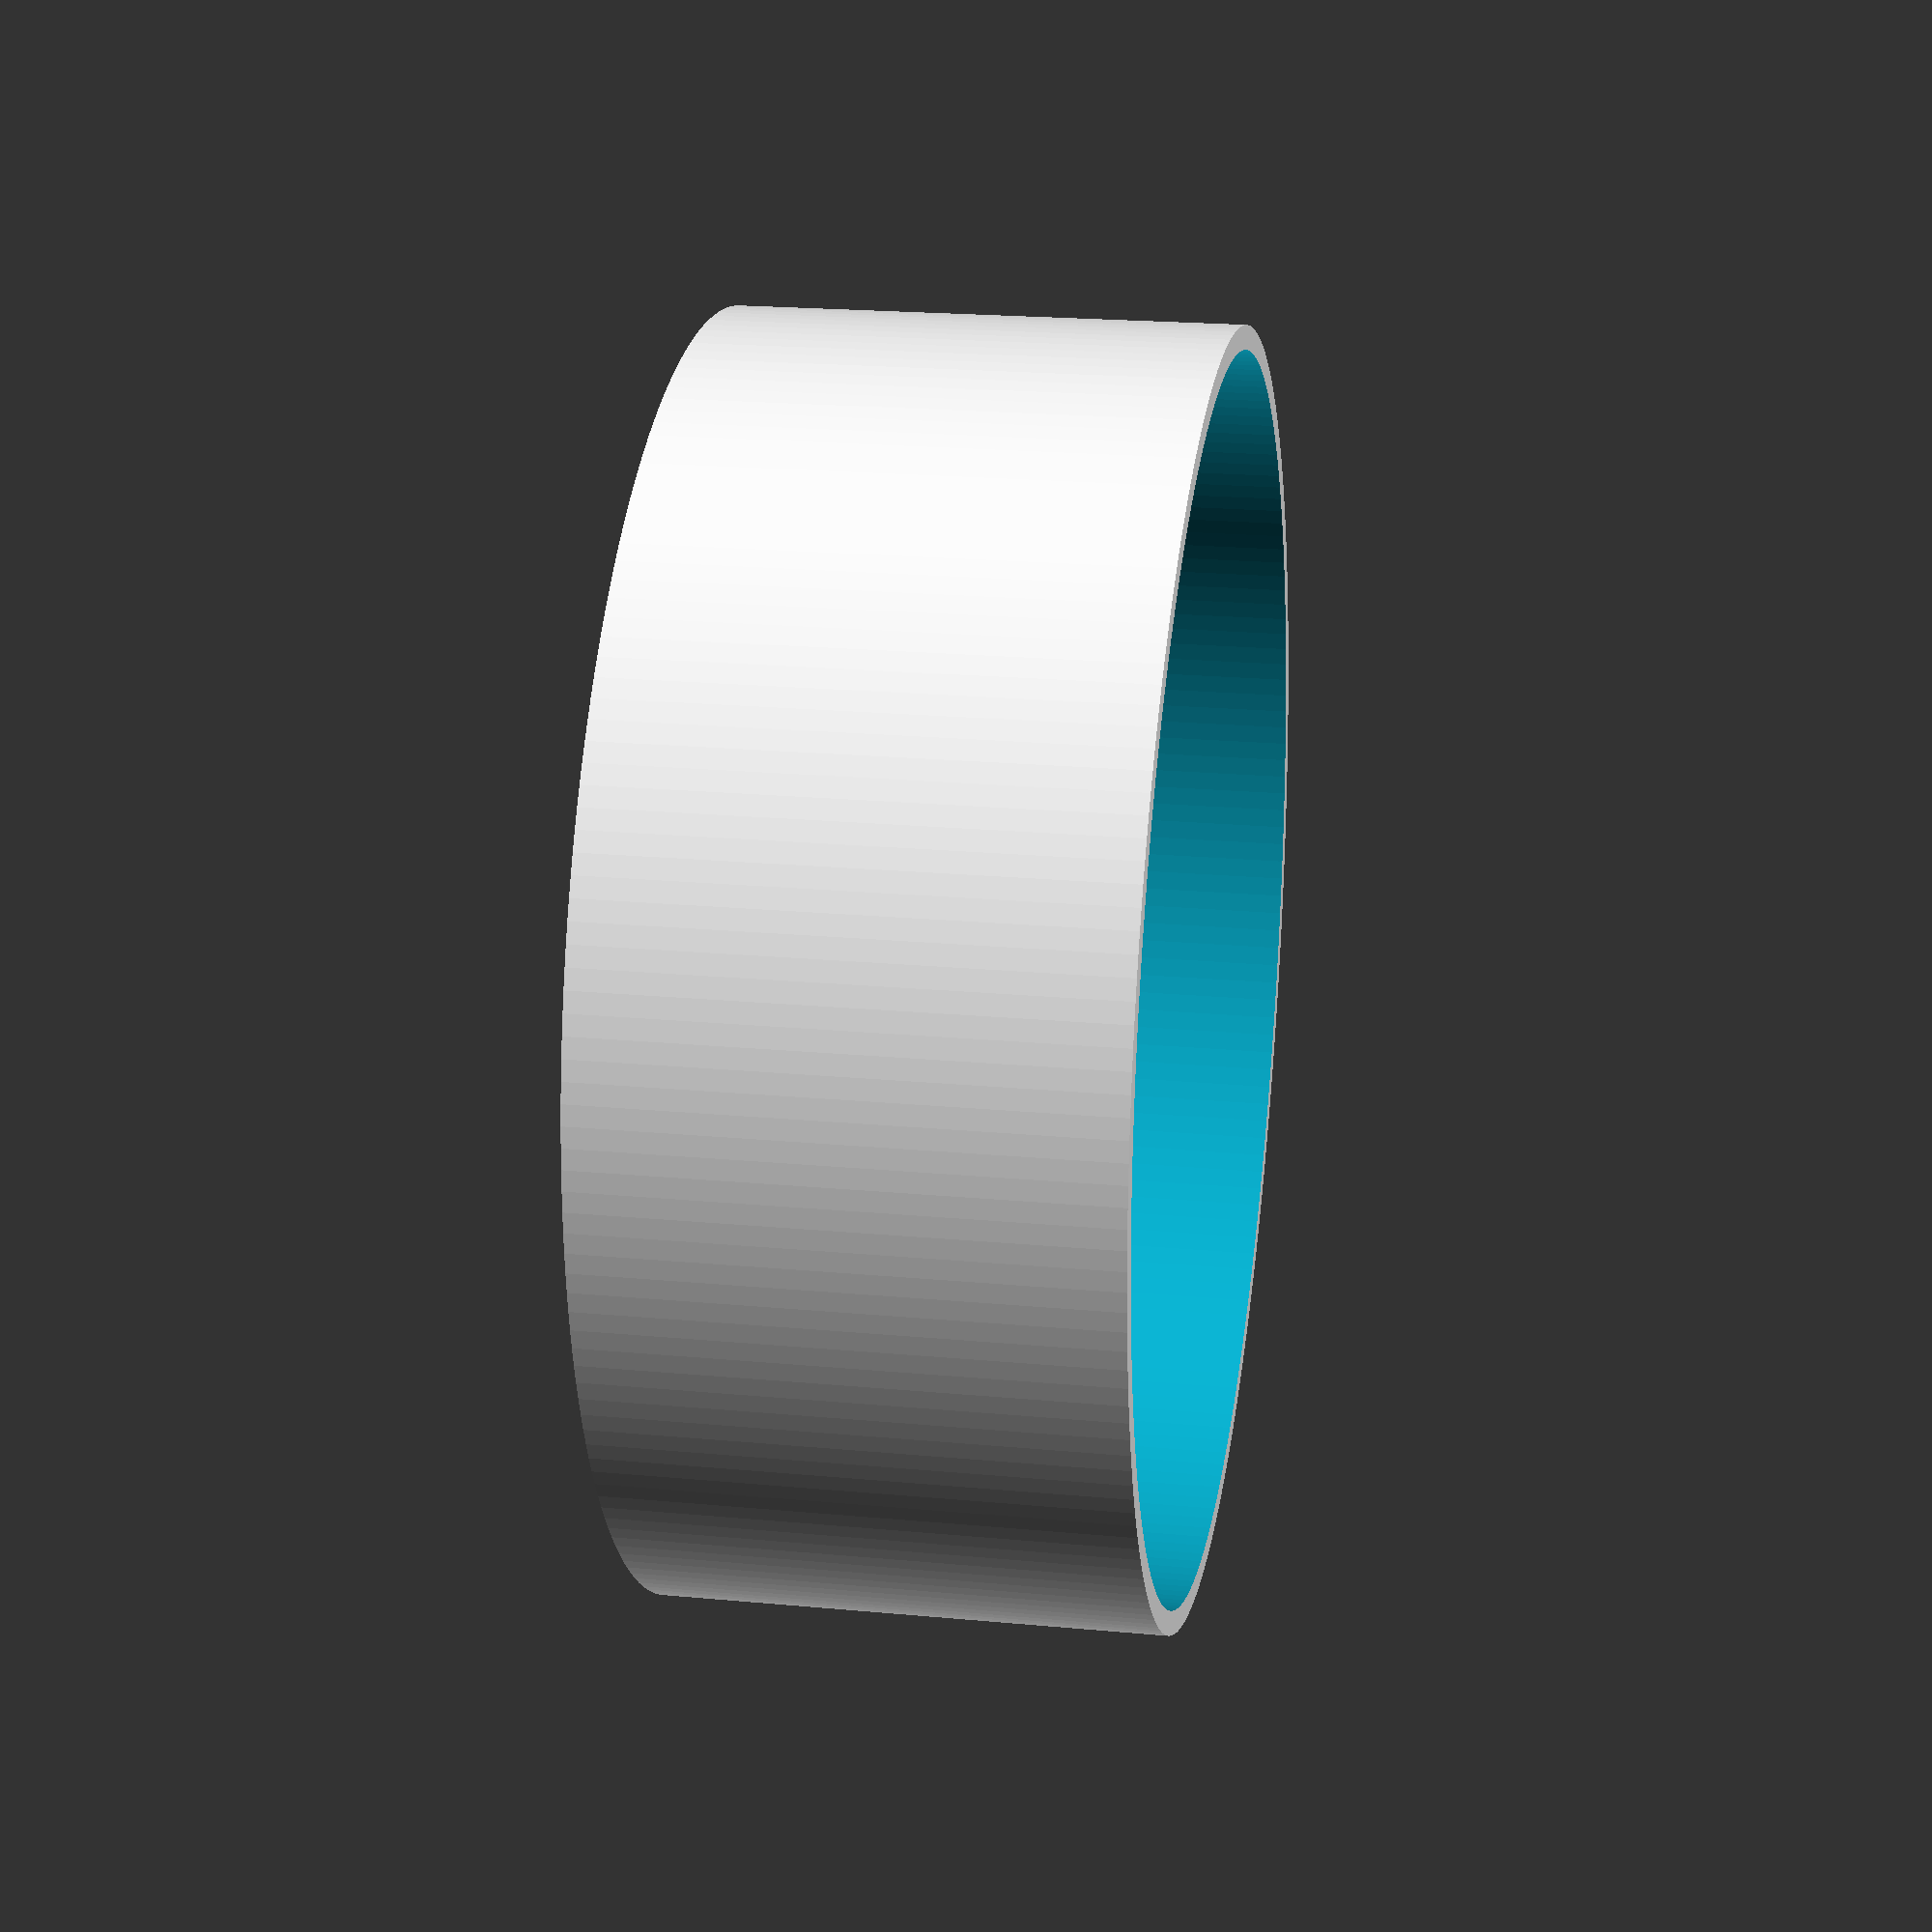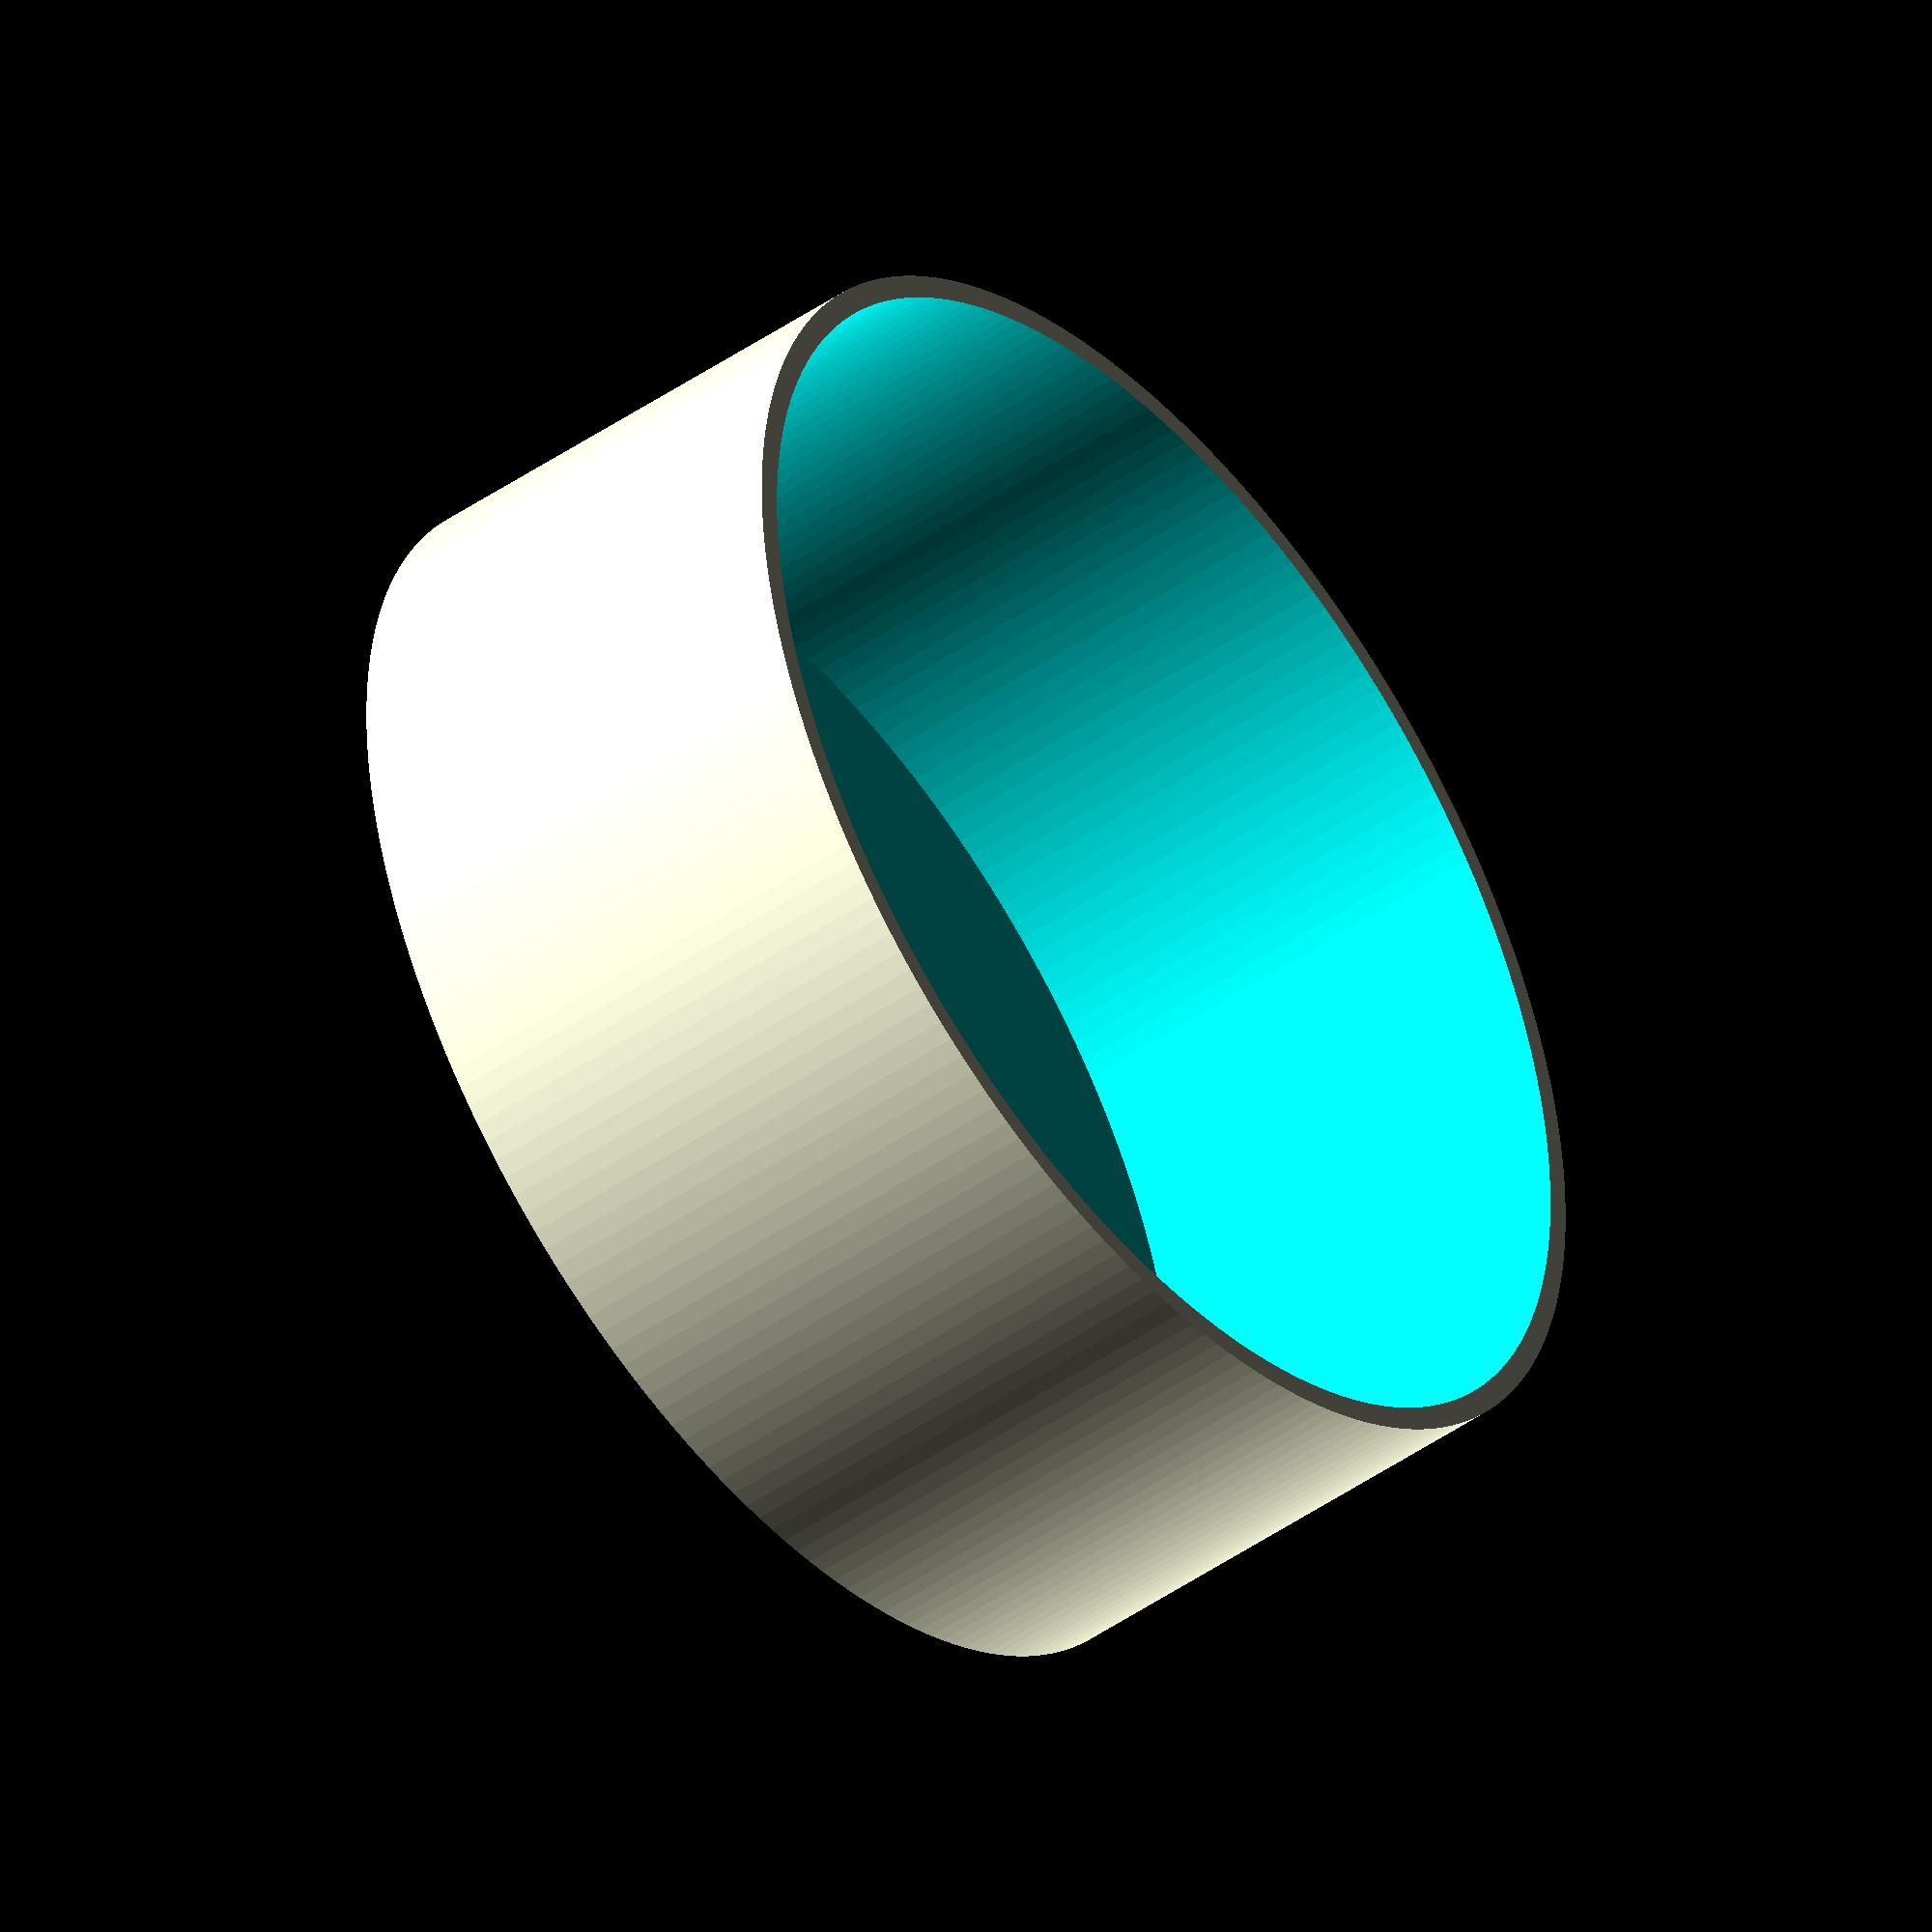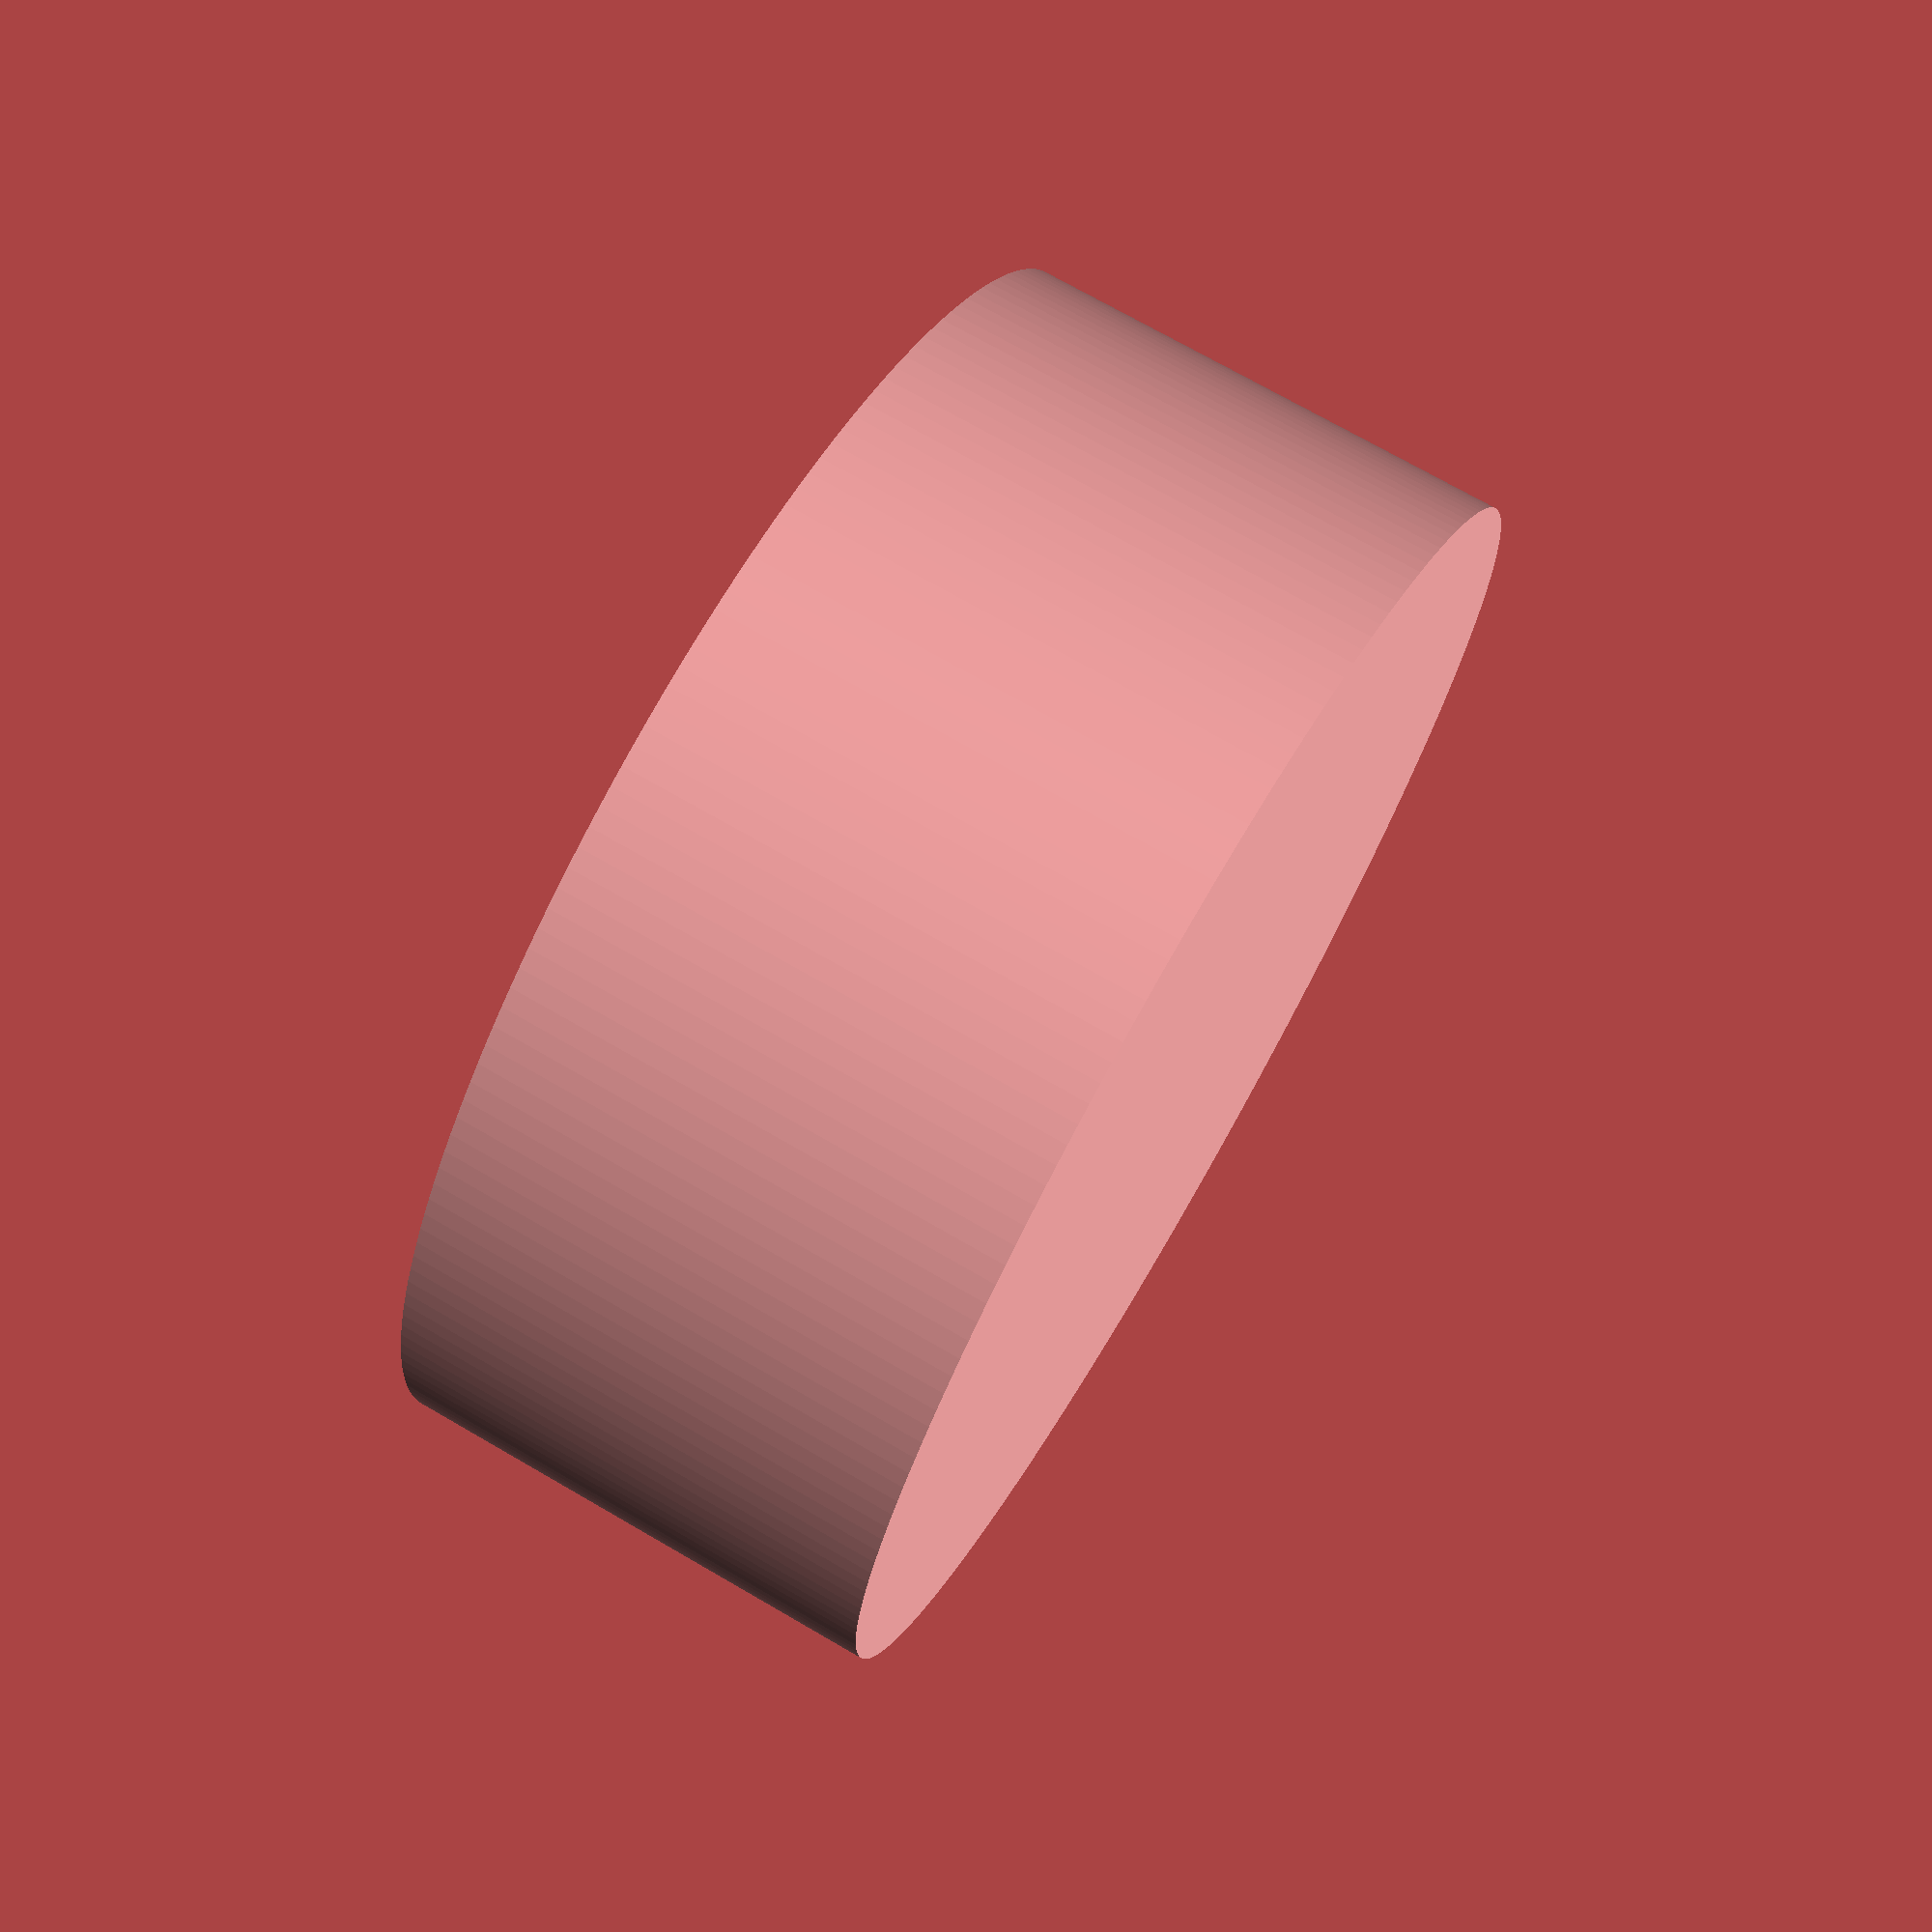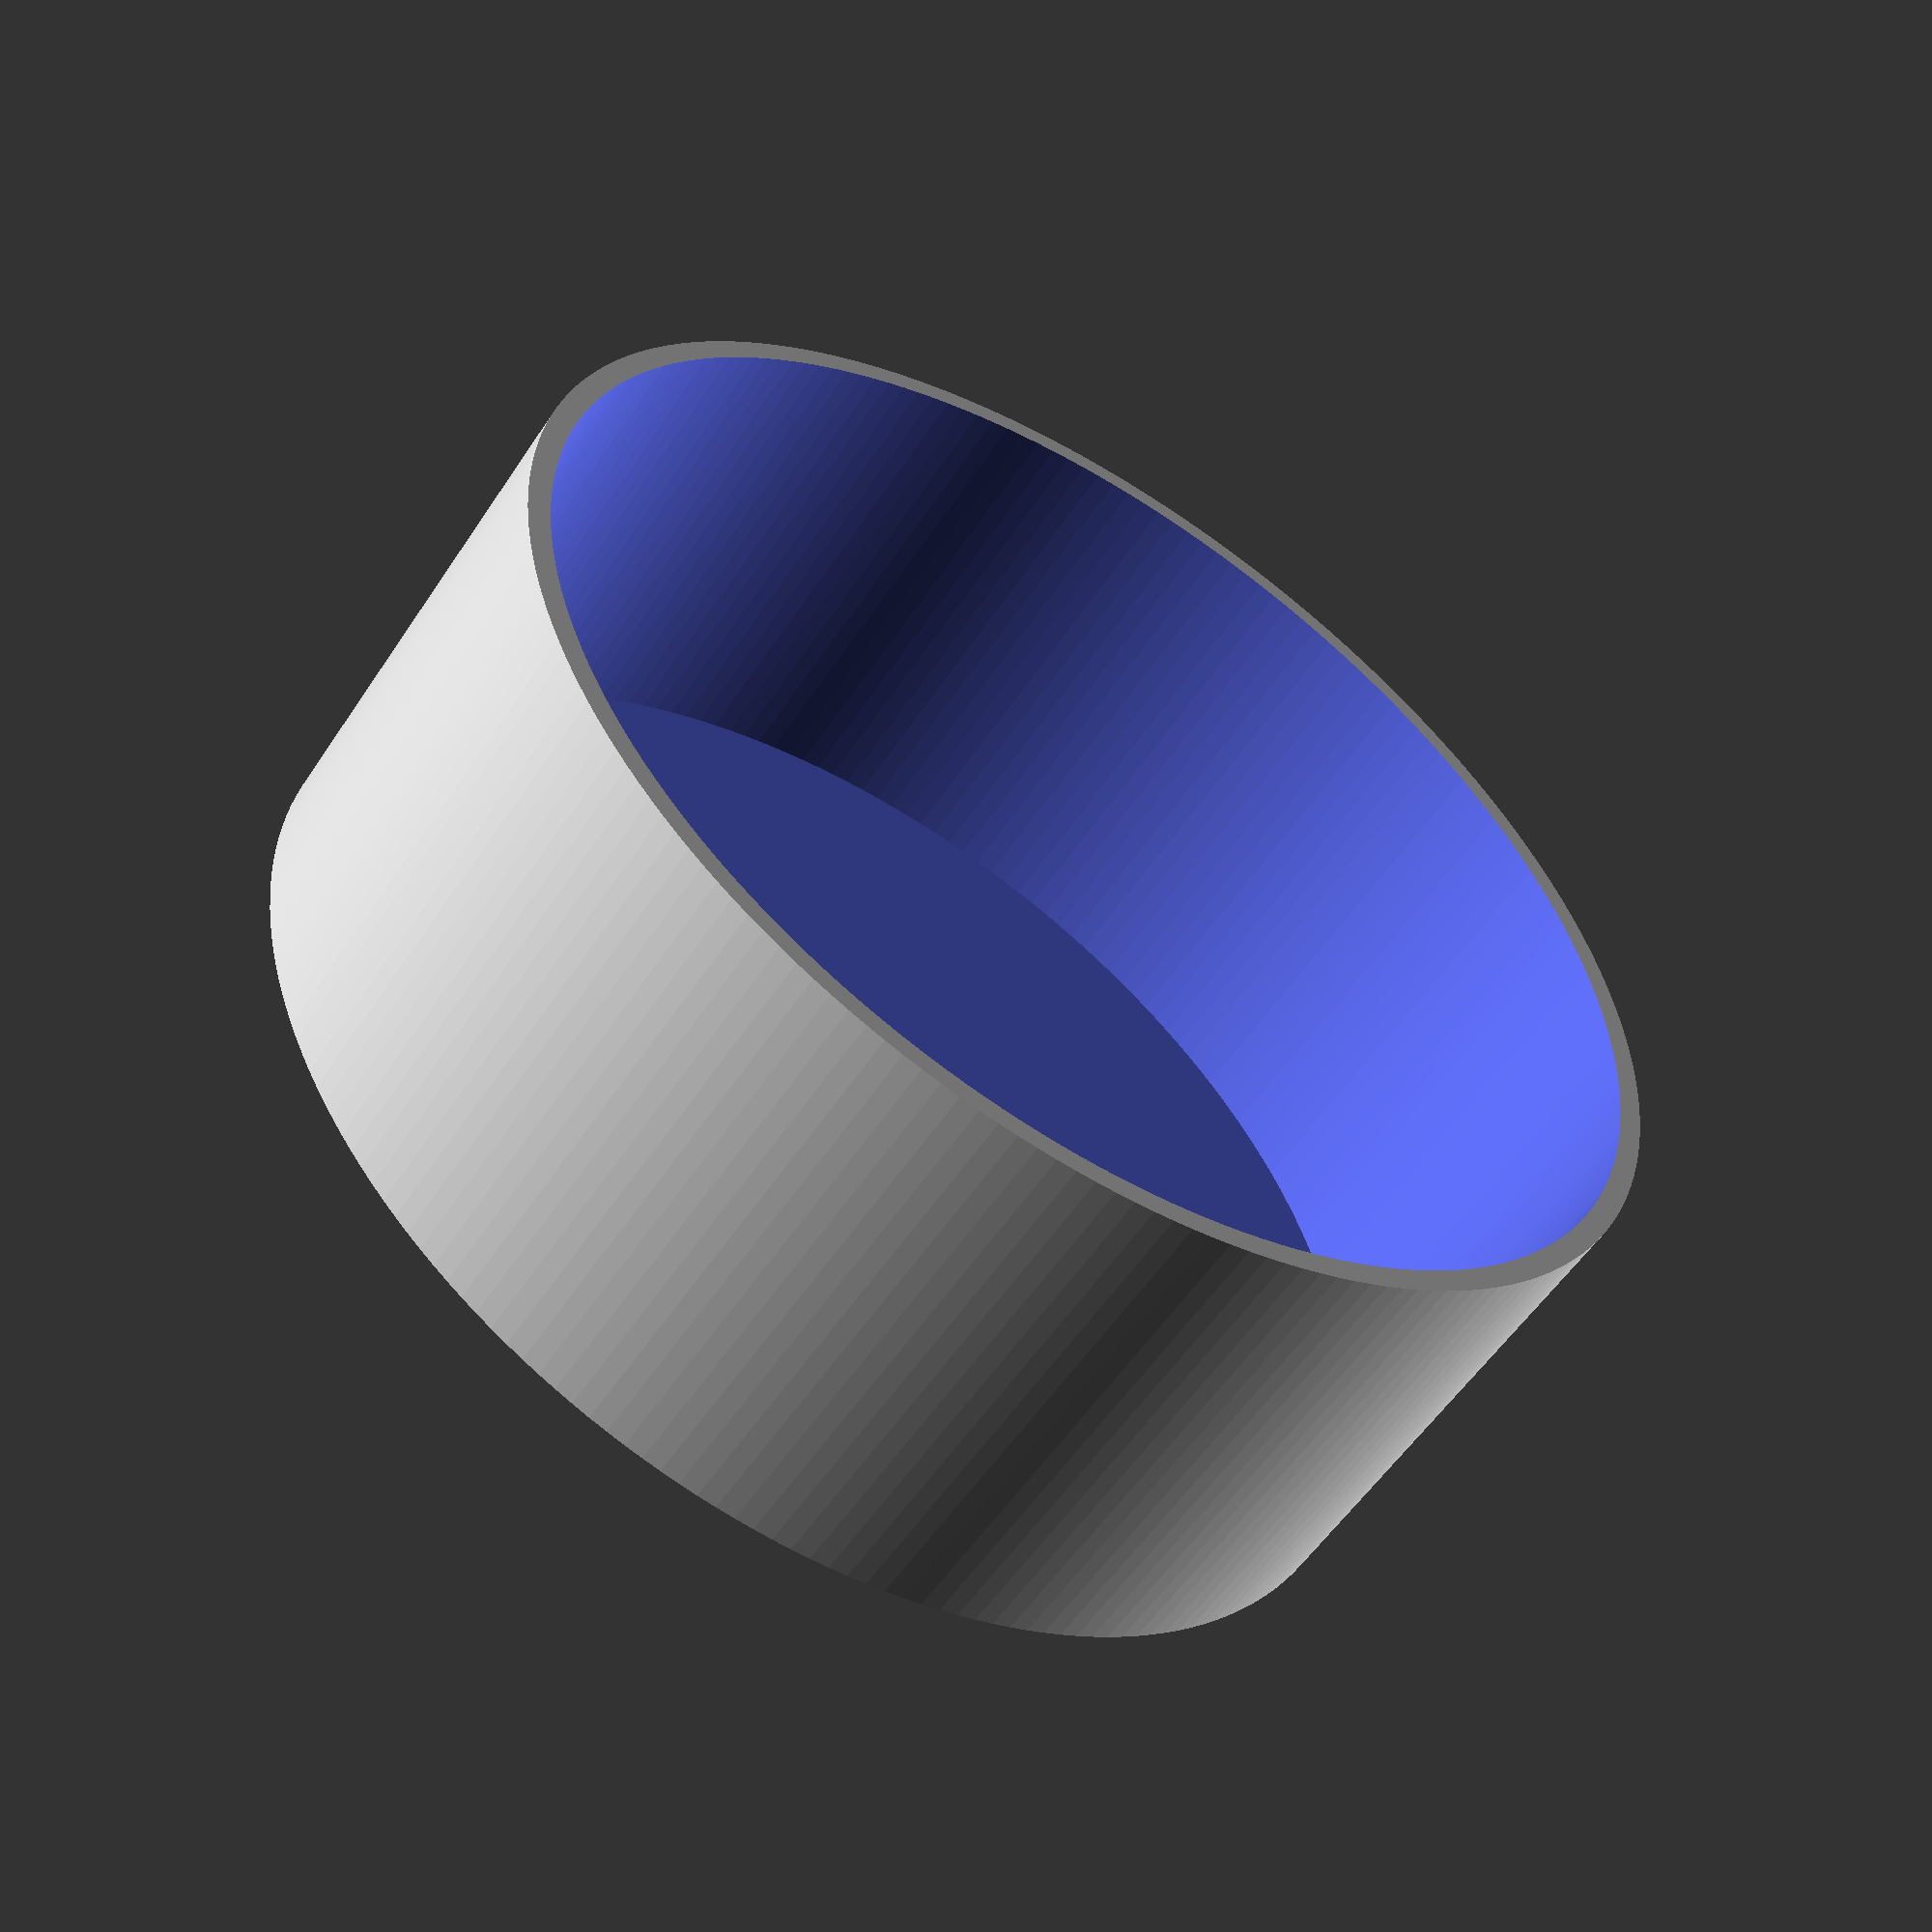
<openscad>
// Fitting Cap
 
$fn = 200;
 
// Parameters
inner_radius = 30.75;
wall_thickness = 1.2;
outer_radius = inner_radius + wall_thickness;
height = 25;
 
difference() {
    // This piece will be created:
    cylinder(r=outer_radius, h=height, center=false);
 
    // Everything else listed will be taken away:
    translate([0,0,1.2])cylinder(r=inner_radius, h=height, center=false);
}


    

</openscad>
<views>
elev=339.6 azim=274.3 roll=279.7 proj=p view=wireframe
elev=46.2 azim=168.7 roll=308.5 proj=o view=solid
elev=287.9 azim=61.7 roll=120.1 proj=p view=wireframe
elev=54.7 azim=60.1 roll=327.3 proj=p view=wireframe
</views>
